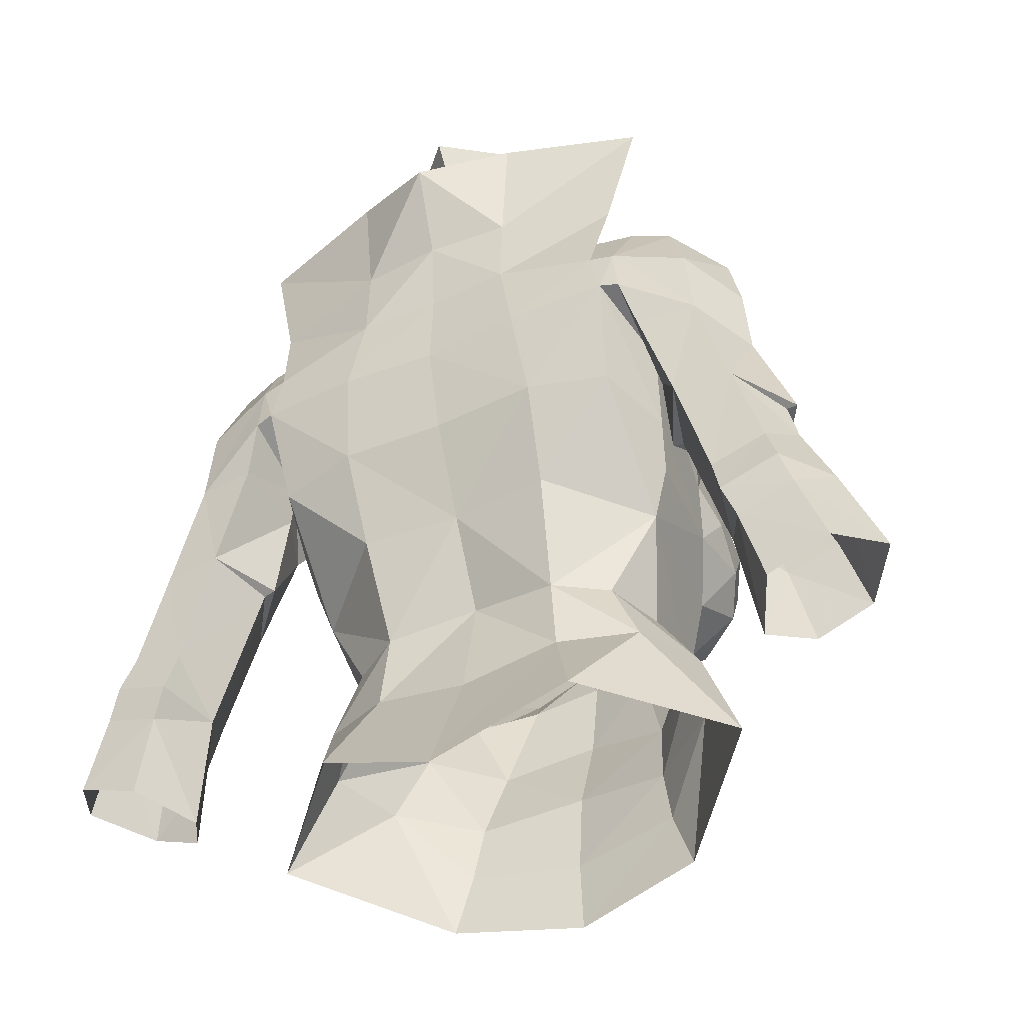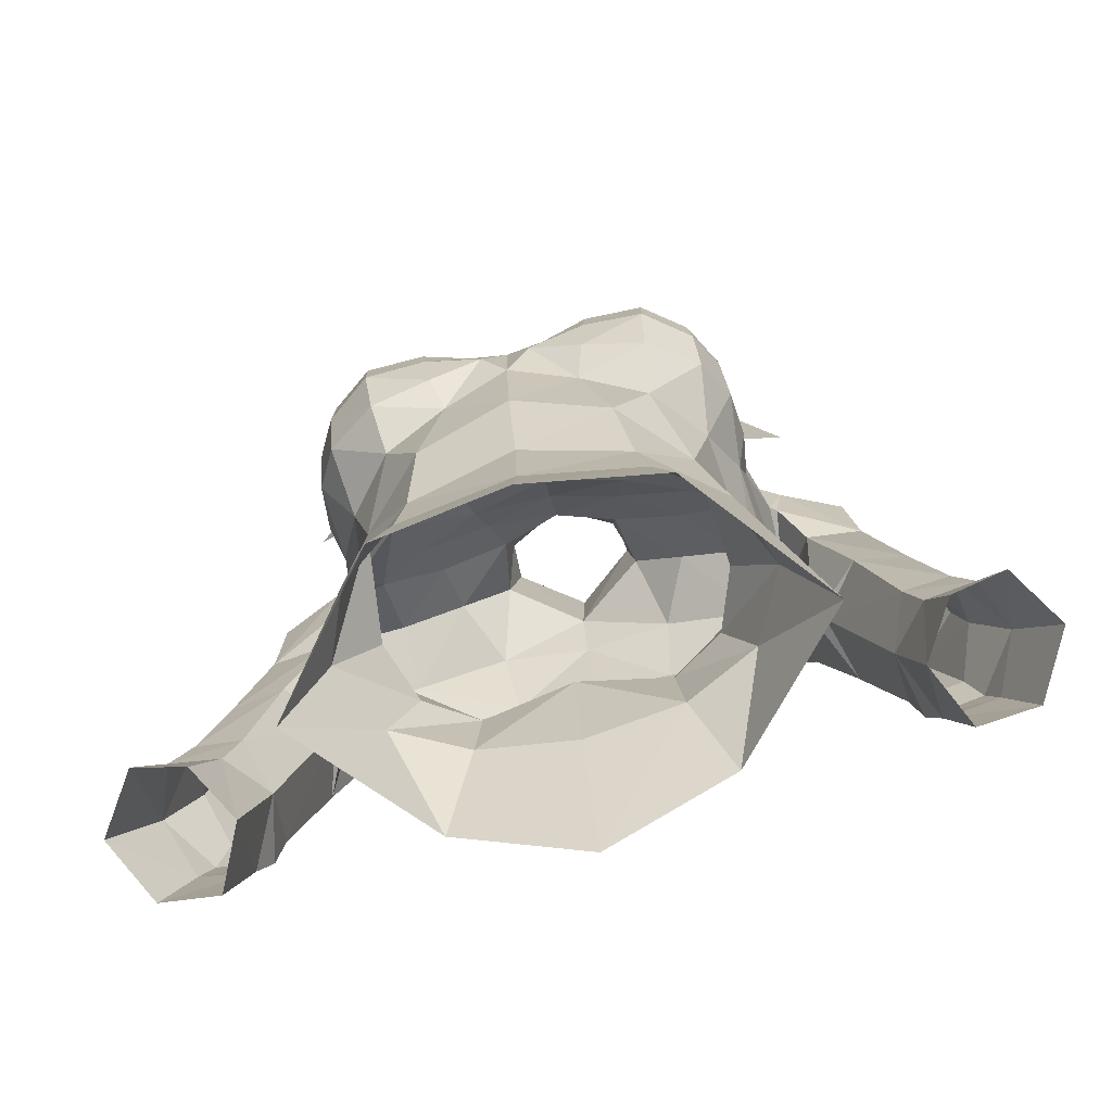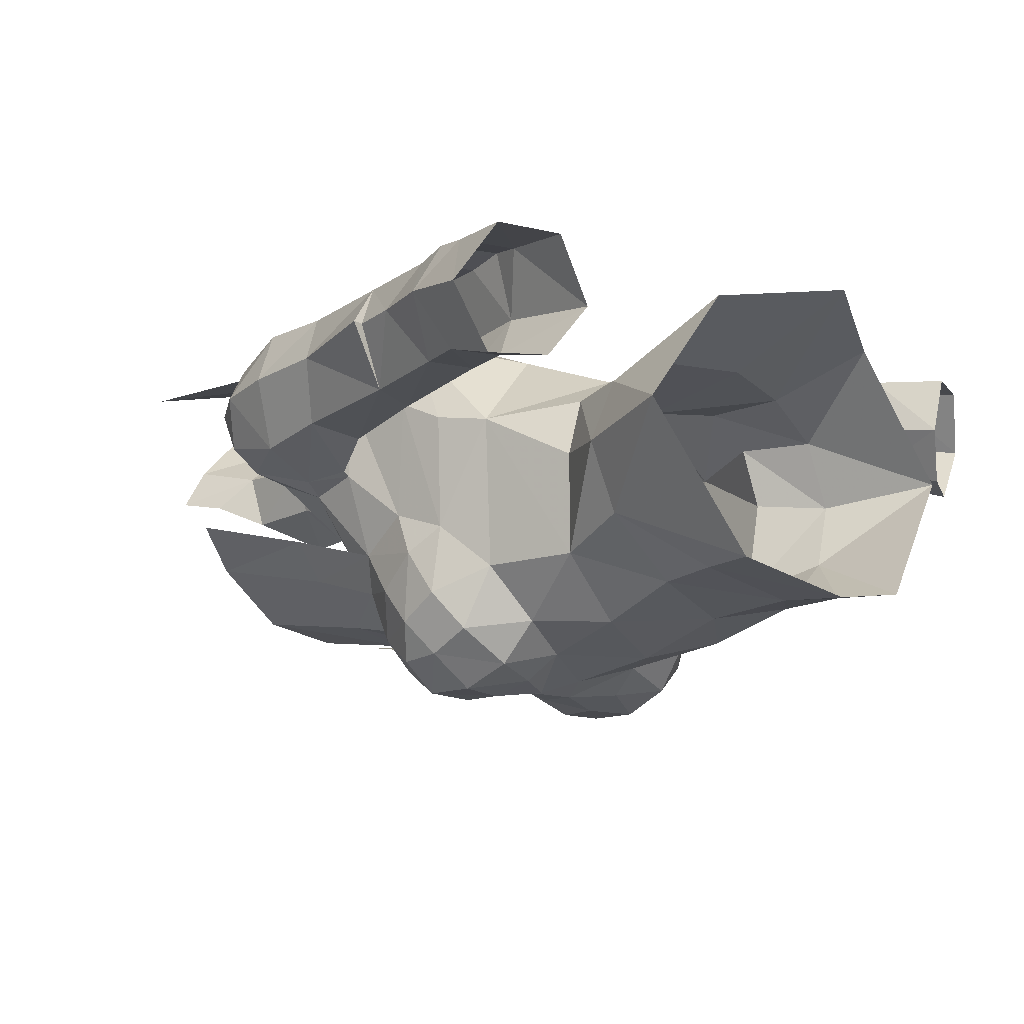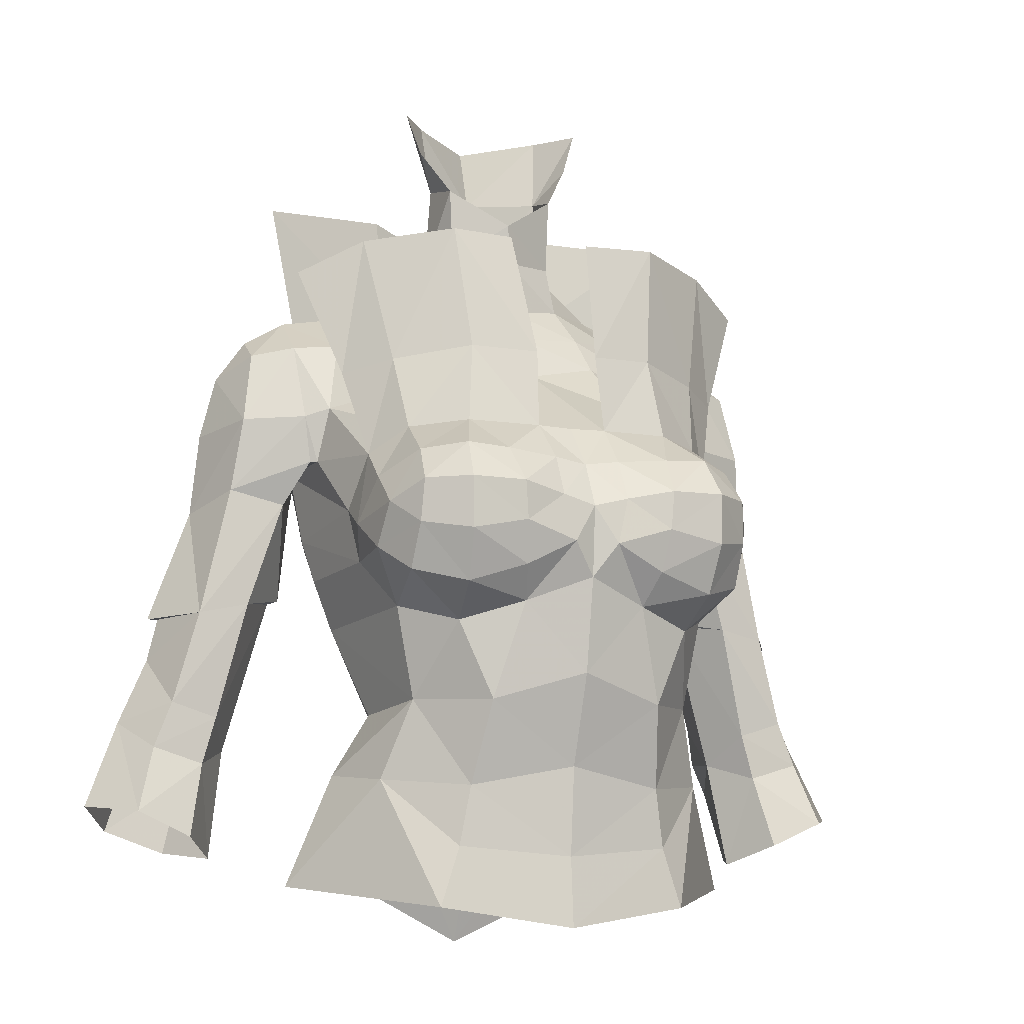
<metadata>
{"format":"obj","ext":"obj","renderer":"f3d","projection":"perspective","resolution":1024,"background":"white","views":[{"elev":-44.4,"azim":-152.5,"up":"+Z"},{"elev":-78.4,"azim":13.1,"up":"+Z"},{"elev":-12.8,"azim":132.1,"up":"+Y"},{"elev":-9.8,"azim":-23.3,"up":"+Z"}]}
</metadata>
<code>
g priest_armour_female_34740
v 2.677 -5.169 70.11
v 2.933 -5.6 67.92
v 4.333 -4.656 67.78
v 4.577 -4.054 69.78
v 3.028 -4.706 73.51
v 5.233 -3.373 73.24
v 0.8768 -5.515 70.02
v 0.8297 -5.044 73.34
v 5.147 -3.719 67.12
v 5.71 -3.073 69.47
v 6.808 -2.378 72.42
v 6.125 2.274 75.59
v 5.324 2.557 72.06
v 2.206 3.166 72.61
v 2.43 3.279 75.89
v 2.206 3.262 70.37
v 4.999 3.18 69.54
v -0.005132 3.372 72.57
v -0.005131 3.197 70.34
v -0.005143 4.318 75.2
v -2.687 -5.169 70.11
v -4.588 -4.054 69.78
v -4.343 -4.656 67.78
v -2.943 -5.6 67.92
v -3.038 -4.706 73.51
v -5.243 -3.373 73.24
v -0.887 -5.515 70.02
v -1.417 -4.932 73.38
v -5.721 -3.073 69.47
v -5.157 -3.719 67.12
v -6.818 -2.378 72.42
v -6.136 2.274 75.59
v -2.44 3.279 75.89
v -2.216 3.166 72.61
v -5.335 2.557 72.06
v -2.216 3.262 70.37
v -5.01 3.18 69.54
v 0.978 -5.847 67.87
v -0.9883 -5.847 67.87
f 1 2 3
f 3 4 1
f 5 1 4
f 4 6 5
f 7 1 5
f 5 8 7
f 4 3 9
f 9 10 4
f 6 4 10
f 10 11 6
f 12 13 14
f 14 15 12
f 16 14 13
f 13 17 16
f 18 14 16
f 16 19 18
f 14 18 20
f 20 15 14
f 21 22 23
f 23 24 21
f 25 26 22
f 22 21 25
f 27 28 25
f 25 21 27
f 22 29 30
f 30 23 22
f 26 31 29
f 29 22 26
f 32 33 34
f 34 35 32
f 36 37 35
f 35 34 36
f 18 19 36
f 36 34 18
f 34 33 20
f 20 18 34
f 38 2 1
f 38 1 7
f 39 21 24
f 39 27 21
g priest_armour_female_34740
v 3.353 -5.951 62.4
v 4.56 -4.494 62.87
v 4.811 -6.199 63.64
v 3.528 -7.089 63.28
v 1.717 -6.65 62.91
v 1.969 -7.345 63.78
v 5.177 -1.082 70.74
v 5.046 0.5065 71.88
v 3.466 -0.9624 71.59
v 3.888 -1.815 70.52
v 2.206 3.262 70.37
v 2.43 2.246 72.36
v 4.975 2.248 71.3
v 4.999 3.18 69.54
v 5.284 3.241 68.21
v 2.608 3.415 68.14
v 5.68 0.3487 65.24
v 5.384 -2.79 65.68
v 5.214 -3.29 64.19
v 5.487 -0.2082 64.03
v -0.1028 -1.641 74.77
v -0.005122 -1.537 73.65
v 1.497 -0.7562 73.78
v 1.517 -0.9197 75.85
v 5.025 -0.416 62.63
v 2.826 2.817 65.74
v 2.681 1.803 63.15
v -0.005127 1.572 63.12
v -0.005129 2.701 65.71
v -0.005125 -5.903 58.6
v 2.734 -5.32 58.08
v 2.426 -6.104 60.31
v -0.005126 -6.75 61.04
v 4.71 -6.89 65.96
v 4.567 -6.169 66.88
v 3.504 -6.956 67.02
v 3.654 -7.676 65.97
v 6.325 0.5112 71.64
v 5.046 0.5065 71.88
v 5.177 -1.082 70.74
v 6.429 -0.9274 70.61
v 4.975 2.248 71.3
v 5.921 2.192 71.16
v 5.284 3.241 68.21
v 4.999 3.18 69.54
v 5.654 3.127 69.4
v 5.787 3.15 68.1
v 0.04818 1.959 76.36
v 0.1823 2.882 78.32
v 1.937 1.142 78.37
v 1.68 0.6275 76.22
v 4.333 -4.656 67.78
v 4.358 -2.885 69.07
v 2.581 -4.014 68.92
v 2.933 -5.6 67.92
v 5.631 -1.817 68.75
v 5.147 -3.719 67.12
v 8.788 1.181 65.96
v 8.582 1.037 68.2
v 7.837 -0.8126 68.45
v 8.068 -0.4635 66.47
v 5.719 0.966 67.25
v 6.172 2.83 66.62
v 5.948 0.7956 66.27
v 7.529 -0.4348 70.38
v 7.419 0.6561 70.99
v 6.998 2.073 70.65
v 6.247 -1.503 68.53
v -0.00513 3.315 68
v -0.005131 3.197 70.34
v -0.00513 2.665 53.94
v -0.005127 1.032 57.59
v 2.59 0.8536 58.15
v 3.472 2.031 55.62
v 4.774 -6.786 64.81
v 3.626 -7.669 64.6
v 0.6194 -7.483 64.47
v 2.096 -7.69 64.91
v 0.9331 -7.405 65.71
v 7.038 2.761 63.7
v 6.201 0.9378 63.57
v 8.621 2.666 63.52
v 9.378 2.642 60.93
v 7.908 2.71 60.43
v 7.765 2.659 66.66
v 9.891 1.363 62.92
v 10.02 -0.2015 59.23
v 9.528 -0.1729 60.48
v 8.266 -0.157 60.08
v 8.629 -0.1412 58.8
v 9.693 2.809 59.91
v 8.143 2.878 59.36
v 8.845 -0.3078 62.98
v 9.871 1.411 61.74
v 9.597 1.351 62.92
v 8.162 0.7298 56.23
v 9.059 -0.6325 56.78
v 7.718 1.106 59.23
v 9.98 2.678 58.98
v 10.67 1.347 59.96
v 11.64 0.8761 57.61
v 10.67 2.501 57.01
v 8.989 2.481 56.41
v 8.462 2.716 58.47
v 10.55 -0.7627 57.45
v -0.005126 0.3946 60.67
v 2.415 0.7457 60.28
v -0.005126 -6.729 66.7
v -0.005126 -7.315 65.48
v 0.9214 -6.856 66.81
v 5.445 -1.853 58.44
v 4.539 -0.03931 58.4
v 3.767 -0.1063 60.22
v 4.343 -1.71 60.15
v 2.173 -7.714 65.95
v 5.532 -3.968 65.12
v 5.284 -4.892 66.29
v 3.26 0.4355 72.6
v 5.046 0.5065 71.88
v 6.035 -1.358 67.26
v 5.631 -1.817 68.75
v 6.602 -0.6952 66.09
v 7.499 -0.4476 63.26
v 7.564 2.646 68.76
v 1.909 0.5126 73.82
v -0.005136 1.913 73.7
v 4.996 2.397 65.5
v 6.507 0.9475 63.47
v 5.857 -1.471 67.26
v 5.866 0.9346 67.24
v 5.39 -5.179 64.33
v 5.303 -5.871 65.47
v 2.135 -2.551 70.4
v 1.924 -1.954 71.37
v -0.00513 -2.438 71.15
v -0.005129 -3.138 69.9
v 1.615 -1.124 72.4
v 3.26 0.4355 72.6
v 1.909 0.5126 73.82
v 2.326 -6.941 66.95
v 0.978 -5.847 67.87
v -0.005127 -5.688 56.22
v 2.998 -5.173 56.48
v -0.005128 -5.836 54.33
v 3.526 -5.192 54.87
v -0.005132 2.482 72.34
v -0.005126 -1.682 72.13
v -3.363 -5.951 62.4
v -3.538 -7.089 63.28
v -4.821 -6.199 63.64
v -4.571 -4.494 62.87
v -1.727 -6.65 62.91
v -1.979 -7.345 63.78
v -5.187 -1.082 70.74
v -3.898 -1.815 70.52
v -3.477 -0.9624 71.59
v -5.056 0.5065 71.88
v -2.216 3.262 70.37
v -5.01 3.18 69.54
v -4.985 2.248 71.3
v -2.44 2.246 72.36
v -2.619 3.415 68.14
v -5.295 3.241 68.21
v -5.691 0.3487 65.24
v -5.497 -0.2082 64.03
v -5.224 -3.29 64.19
v -5.394 -2.79 65.68
v -1.606 -0.7632 75.9
v -1.508 -0.7562 73.78
v -5.035 -0.416 62.63
v -2.836 2.817 65.74
v -2.691 1.803 63.15
v -2.436 -6.104 60.31
v -2.745 -5.32 58.08
v -4.72 -6.89 65.96
v -3.664 -7.676 65.97
v -3.514 -6.956 67.02
v -4.577 -6.169 66.88
v -6.335 0.5112 71.64
v -6.44 -0.9275 70.61
v -5.187 -1.082 70.74
v -5.056 0.5065 71.88
v -4.985 2.248 71.3
v -5.932 2.192 71.16
v -5.295 3.241 68.21
v -5.797 3.15 68.1
v -5.664 3.127 69.4
v -5.01 3.18 69.54
v -1.652 0.7109 76.25
v -1.734 1.326 78.43
v -4.343 -4.656 67.78
v -2.943 -5.6 67.92
v -2.591 -4.014 68.92
v -4.368 -2.885 69.07
v -5.641 -1.817 68.75
v -5.157 -3.719 67.12
v -8.798 1.181 65.96
v -8.078 -0.4635 66.47
v -7.847 -0.8126 68.45
v -8.593 1.037 68.2
v -5.729 0.966 67.25
v -5.959 0.7956 66.27
v -6.183 2.83 66.62
v -7.54 -0.4348 70.38
v -7.429 0.656 70.99
v -7.008 2.072 70.65
v -6.257 -1.503 68.53
v -3.482 2.031 55.62
v -2.601 0.8536 58.15
v -3.636 -7.669 64.6
v -4.784 -6.786 64.81
v -0.6297 -7.483 64.47
v -0.9434 -7.405 65.71
v -2.106 -7.69 64.91
v -7.049 2.761 63.7
v -6.211 0.9378 63.57
v -8.631 2.666 63.52
v -7.918 2.71 60.43
v -9.388 2.642 60.93
v -9.901 1.363 62.92
v -7.775 2.659 66.66
v -10.03 -0.2016 59.23
v -8.639 -0.1413 58.8
v -8.276 -0.157 60.08
v -9.538 -0.173 60.48
v -8.153 2.878 59.36
v -9.703 2.809 59.91
v -8.855 -0.3078 62.98
v -9.607 1.351 62.92
v -9.882 1.411 61.74
v -8.172 0.7298 56.23
v -7.728 1.106 59.23
v -9.069 -0.6326 56.78
v -9.996 2.671 58.96
v -10.68 2.501 57.01
v -11.65 0.8761 57.62
v -10.68 1.347 59.96
v -8.479 2.708 58.45
v -8.999 2.482 56.41
v -10.56 -0.7628 57.45
v -2.425 0.7457 60.28
v -0.9317 -6.856 66.81
v -5.455 -1.853 58.44
v -4.353 -1.71 60.15
v -3.777 -0.1063 60.22
v -4.55 -0.03931 58.4
v -2.184 -7.714 65.95
v -5.543 -3.968 65.12
v -5.294 -4.892 66.29
v -3.27 0.4355 72.6
v -5.056 0.5065 71.88
v -6.045 -1.358 67.26
v -5.641 -1.817 68.75
v -7.509 -0.4476 63.26
v -6.613 -0.6952 66.09
v -7.575 2.645 68.76
v -1.919 0.5126 73.82
v -5.006 2.397 65.5
v -6.517 0.9475 63.47
v -5.868 -1.471 67.26
v -5.877 0.9346 67.24
v -5.313 -5.871 65.47
v -5.4 -5.179 64.33
v -2.146 -2.551 70.4
v -1.934 -1.954 71.37
v -1.626 -1.124 72.4
v -1.919 0.5126 73.82
v -3.27 0.4355 72.6
v -2.336 -6.941 66.95
v -0.9883 -5.847 67.87
v -3.008 -5.173 56.48
v -3.536 -5.192 54.87
v 1.68 0.6275 76.22
v 5.857 -1.471 67.26
v -0.005124 -7.171 63.56
v 6.59 -1.407 55.44
v 5.866 0.9346 67.24
v 1.937 1.142 78.37
v 2.731 -0.07968 78.34
v 4.713 -3.721 58.27
v 4.06 -4.412 60.38
v 2.303 -0.3033 77.1
v 8.198 0.8546 69.87
v -0.005127 -5.782 67.85
v -1.652 0.7109 76.25
v -5.868 -1.471 67.26
v -6.601 -1.407 55.44
v -5.877 0.9346 67.24
v -2.647 0.1898 78.42
v -1.734 1.326 78.43
v -4.723 -3.721 58.27
v -4.07 -4.412 60.38
v -2.284 -0.07348 77.18
v -8.208 0.8546 69.87
f 40 41 42
f 42 43 40
f 44 40 43
f 43 45 44
f 46 47 48
f 48 49 46
f 50 51 52
f 52 53 50
f 53 54 55
f 55 50 53
f 56 57 58
f 58 59 56
f 60 61 62
f 62 63 60
f 64 59 58
f 58 41 64
f 65 66 67
f 67 68 65
f 69 70 71
f 71 72 69
f 73 74 75
f 75 76 73
f 77 78 79
f 79 80 77
f 81 78 77
f 77 82 81
f 83 84 85
f 85 86 83
f 87 88 89
f 89 90 87
f 91 92 93
f 93 94 91
f 95 92 91
f 91 96 95
f 97 98 99
f 99 100 97
f 101 86 102
f 102 103 101
f 104 105 77
f 77 80 104
f 77 105 106
f 106 82 77
f 80 107 99
f 99 104 80
f 55 108 109
f 109 50 55
f 110 111 112
f 112 113 110
f 43 42 114
f 114 115 43
f 116 45 117
f 117 118 116
f 119 120 103
f 103 102 119
f 121 122 123
f 123 119 121
f 121 124 97
f 97 125 121
f 126 127 128
f 128 129 126
f 122 130 131
f 131 123 122
f 132 127 133
f 133 134 132
f 135 136 129
f 129 137 135
f 138 139 140
f 140 141 138
f 141 142 143
f 143 138 141
f 135 137 143
f 143 142 135
f 144 126 129
f 129 136 144
f 131 130 138
f 138 143 131
f 145 146 112
f 112 111 145
f 147 148 118
f 118 149 147
f 150 151 152
f 152 153 150
f 76 154 117
f 117 115 76
f 155 57 96
f 96 156 155
f 157 158 52
f 52 51 157
f 100 99 107
f 107 159 100
f 160 107 80
f 80 79 160
f 132 100 161
f 161 162 132
f 85 84 81
f 81 82 85
f 124 163 98
f 98 97 124
f 106 163 85
f 85 82 106
f 164 157 51
f 51 165 164
f 166 64 66
f 66 65 166
f 64 152 146
f 146 66 64
f 167 137 128
f 128 162 167
f 161 159 101
f 101 103 161
f 168 169 101
f 101 159 168
f 86 101 169
f 169 83 86
f 45 43 115
f 115 117 45
f 114 42 170
f 170 171 114
f 172 173 174
f 174 175 172
f 49 48 173
f 173 172 49
f 176 177 178
f 178 62 176
f 155 156 171
f 171 170 155
f 91 74 156
f 156 96 91
f 74 73 171
f 171 156 74
f 74 91 94
f 94 75 74
f 154 76 75
f 75 179 154
f 179 94 180
f 180 149 179
f 114 73 76
f 76 115 114
f 93 172 175
f 175 180 93
f 92 49 172
f 172 93 92
f 46 49 92
f 92 95 46
f 181 182 70
f 70 69 181
f 182 181 183
f 183 184 182
f 146 152 151
f 151 112 146
f 65 55 54
f 54 166 65
f 108 55 65
f 65 68 108
f 168 159 107
f 107 160 168
f 185 51 50
f 50 109 185
f 124 86 85
f 85 163 124
f 173 176 186
f 186 174 173
f 176 62 61
f 61 186 176
f 48 177 176
f 176 173 48
f 146 145 67
f 67 66 146
f 124 121 119
f 119 102 124
f 121 134 133
f 133 122 121
f 132 125 97
f 97 100 132
f 127 132 162
f 162 128 127
f 120 162 161
f 161 103 120
f 167 119 123
f 123 137 167
f 187 188 189
f 189 190 187
f 191 192 188
f 188 187 191
f 193 194 195
f 195 196 193
f 197 198 199
f 199 200 197
f 198 197 201
f 201 202 198
f 203 204 205
f 205 206 203
f 60 207 208
f 208 61 60
f 209 190 205
f 205 204 209
f 210 68 67
f 67 211 210
f 69 72 212
f 212 213 69
f 214 215 216
f 216 217 214
f 218 219 220
f 220 221 218
f 222 223 218
f 218 221 222
f 224 225 226
f 226 227 224
f 87 228 229
f 229 88 87
f 230 231 232
f 232 233 230
f 234 235 230
f 230 233 234
f 236 237 238
f 238 239 236
f 240 241 242
f 242 225 240
f 243 219 218
f 218 244 243
f 218 223 245
f 245 244 218
f 219 243 238
f 238 246 219
f 201 197 109
f 109 108 201
f 110 247 248
f 248 111 110
f 188 249 250
f 250 189 188
f 251 252 253
f 253 192 251
f 254 242 241
f 241 255 254
f 256 254 257
f 257 258 256
f 256 259 236
f 236 260 256
f 261 262 263
f 263 264 261
f 258 257 265
f 265 266 258
f 267 268 269
f 269 264 267
f 270 271 262
f 262 272 270
f 273 274 275
f 275 276 273
f 274 273 277
f 277 278 274
f 270 278 277
f 277 271 270
f 279 272 262
f 262 261 279
f 265 277 273
f 273 266 265
f 145 111 248
f 248 280 145
f 147 281 252
f 252 148 147
f 282 283 284
f 284 285 282
f 215 249 253
f 253 286 215
f 287 288 235
f 235 206 287
f 289 200 199
f 199 290 289
f 237 291 246
f 246 238 237
f 292 220 219
f 219 246 292
f 267 293 294
f 294 237 267
f 226 223 222
f 222 227 226
f 260 236 239
f 239 295 260
f 245 223 226
f 226 295 245
f 296 165 200
f 200 289 296
f 297 210 211
f 211 209 297
f 209 211 280
f 280 284 209
f 298 293 263
f 263 271 298
f 294 241 240
f 240 291 294
f 299 291 240
f 240 300 299
f 225 224 300
f 300 240 225
f 192 253 249
f 249 188 192
f 250 301 302
f 302 189 250
f 303 175 174
f 174 304 303
f 194 303 304
f 304 195 194
f 305 208 306
f 306 307 305
f 287 302 301
f 301 288 287
f 230 235 288
f 288 217 230
f 217 288 301
f 301 214 217
f 217 216 231
f 231 230 217
f 286 308 216
f 216 215 286
f 308 281 309
f 309 231 308
f 250 249 215
f 215 214 250
f 232 309 175
f 175 303 232
f 233 232 303
f 303 194 233
f 193 234 233
f 233 194 193
f 181 69 213
f 213 310 181
f 310 311 183
f 183 181 310
f 280 248 285
f 285 284 280
f 210 297 202
f 202 201 210
f 108 68 210
f 210 201 108
f 299 292 246
f 246 291 299
f 185 109 197
f 197 200 185
f 260 295 226
f 226 225 260
f 304 174 186
f 186 305 304
f 305 186 61
f 61 208 305
f 195 304 305
f 305 307 195
f 280 211 67
f 67 145 280
f 260 242 254
f 254 256 260
f 256 258 269
f 269 268 256
f 267 237 236
f 236 259 267
f 264 263 293
f 293 267 264
f 255 241 294
f 294 293 255
f 298 271 257
f 257 254 298
f 45 116 44
f 64 153 152
f 41 58 170
f 44 71 40
f 59 166 56
f 63 178 312
f 57 313 96
f 116 148 314
f 315 151 150
f 54 316 56
f 317 318 312
f 165 87 90
f 319 184 315
f 319 320 70
f 318 321 312
f 99 98 322
f 41 40 320
f 44 72 71
f 126 139 127
f 137 123 131
f 139 130 122
f 128 137 129
f 139 144 140
f 139 138 130
f 143 137 131
f 63 312 321
f 153 320 150
f 41 170 42
f 149 154 179
f 320 40 71
f 70 320 71
f 133 127 139
f 122 133 139
f 41 320 64
f 64 320 153
f 154 118 117
f 314 44 116
f 72 44 314
f 177 48 47
f 322 98 163
f 106 322 163
f 58 155 170
f 57 56 316
f 313 95 96
f 164 165 90
f 62 178 63
f 126 144 139
f 161 100 159
f 86 124 102
f 166 54 56
f 316 313 57
f 57 155 58
f 171 73 114
f 322 106 105
f 75 94 179
f 150 320 319
f 150 319 315
f 182 184 319
f 64 166 59
f 70 182 319
f 112 151 113
f 113 151 315
f 165 51 185
f 118 148 116
f 118 154 149
f 323 147 180
f 323 180 175
f 147 149 180
f 94 93 180
f 322 105 104
f 322 104 99
f 167 120 119
f 134 125 132
f 134 121 125
f 120 167 162
f 251 192 191
f 283 209 284
f 205 190 302
f 212 191 187
f 297 204 203
f 306 207 324
f 325 206 235
f 148 251 314
f 285 326 282
f 327 202 203
f 328 329 324
f 87 165 228
f 311 330 326
f 331 330 213
f 332 328 324
f 239 238 333
f 187 190 331
f 72 191 212
f 276 261 264
f 257 271 265
f 266 276 258
f 271 263 262
f 279 276 275
f 273 276 266
f 271 277 265
f 324 207 332
f 331 283 282
f 302 190 189
f 286 281 308
f 187 331 212
f 331 213 212
f 264 269 276
f 269 258 276
f 331 190 209
f 331 209 283
f 252 286 253
f 191 314 251
f 191 72 314
f 195 307 196
f 239 333 295
f 333 245 295
f 287 205 302
f 203 206 327
f 234 325 235
f 165 296 228
f 306 208 207
f 279 261 276
f 237 294 291
f 260 225 242
f 202 297 203
f 325 327 206
f 287 206 205
f 214 301 250
f 245 333 244
f 231 216 308
f 331 282 330
f 330 282 326
f 311 310 330
f 297 209 204
f 310 213 330
f 285 248 247
f 285 247 326
f 200 165 185
f 148 252 251
f 286 252 281
f 147 323 309
f 309 323 175
f 281 147 309
f 232 231 309
f 244 333 243
f 243 333 238
f 255 298 254
f 259 268 267
f 256 268 259
f 298 255 293

</code>
